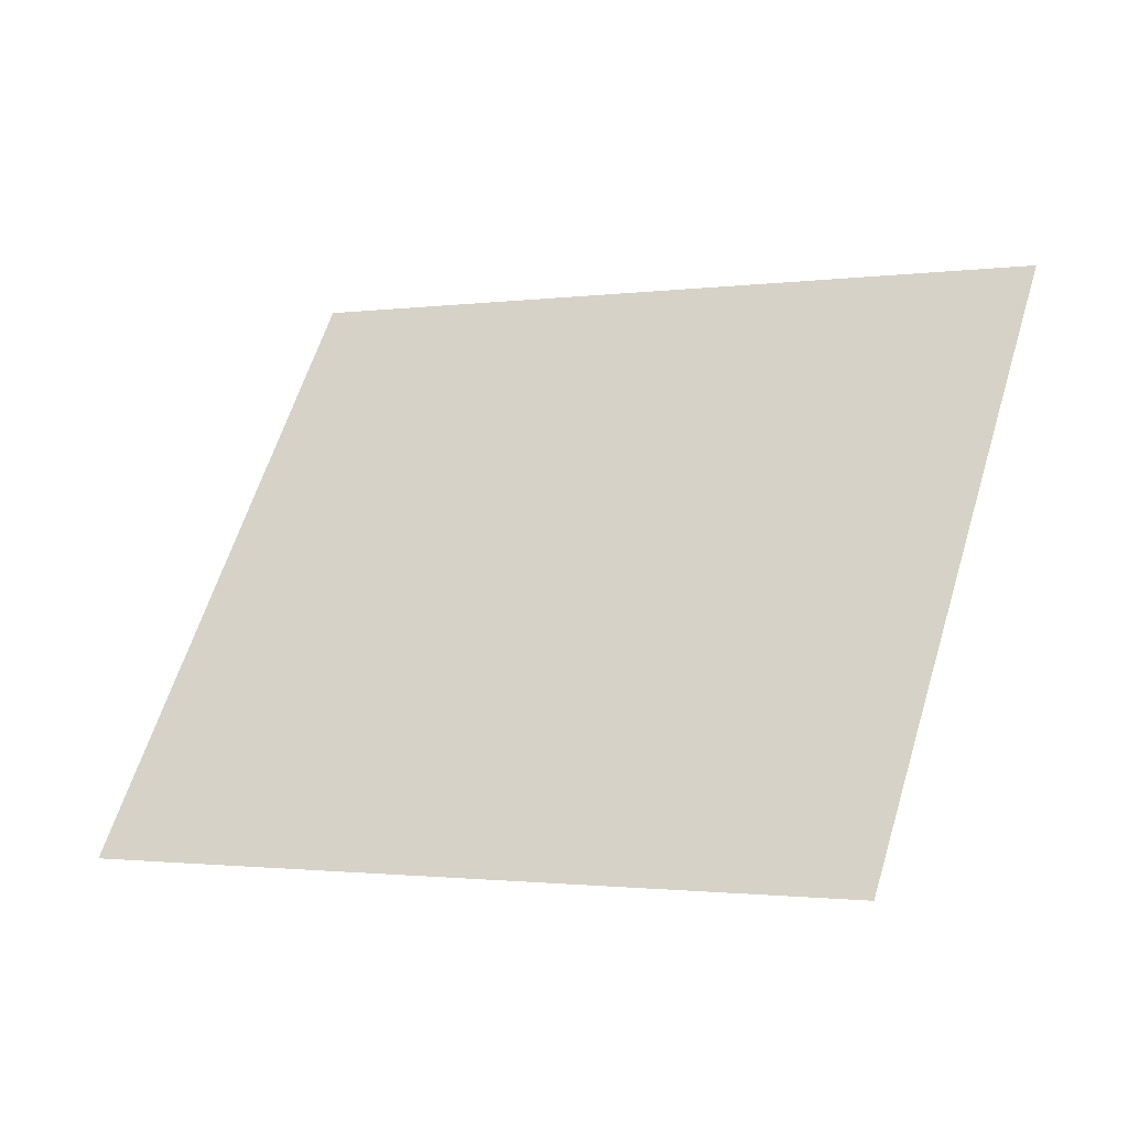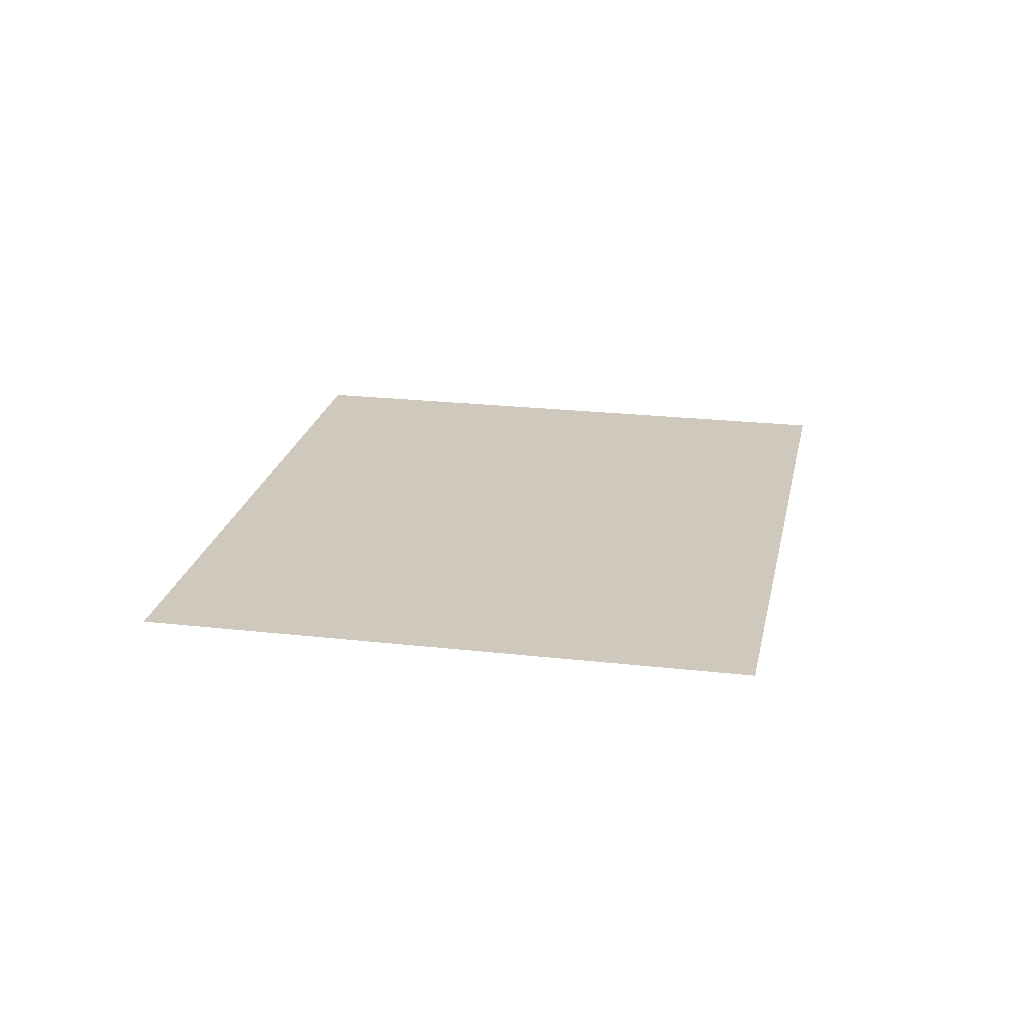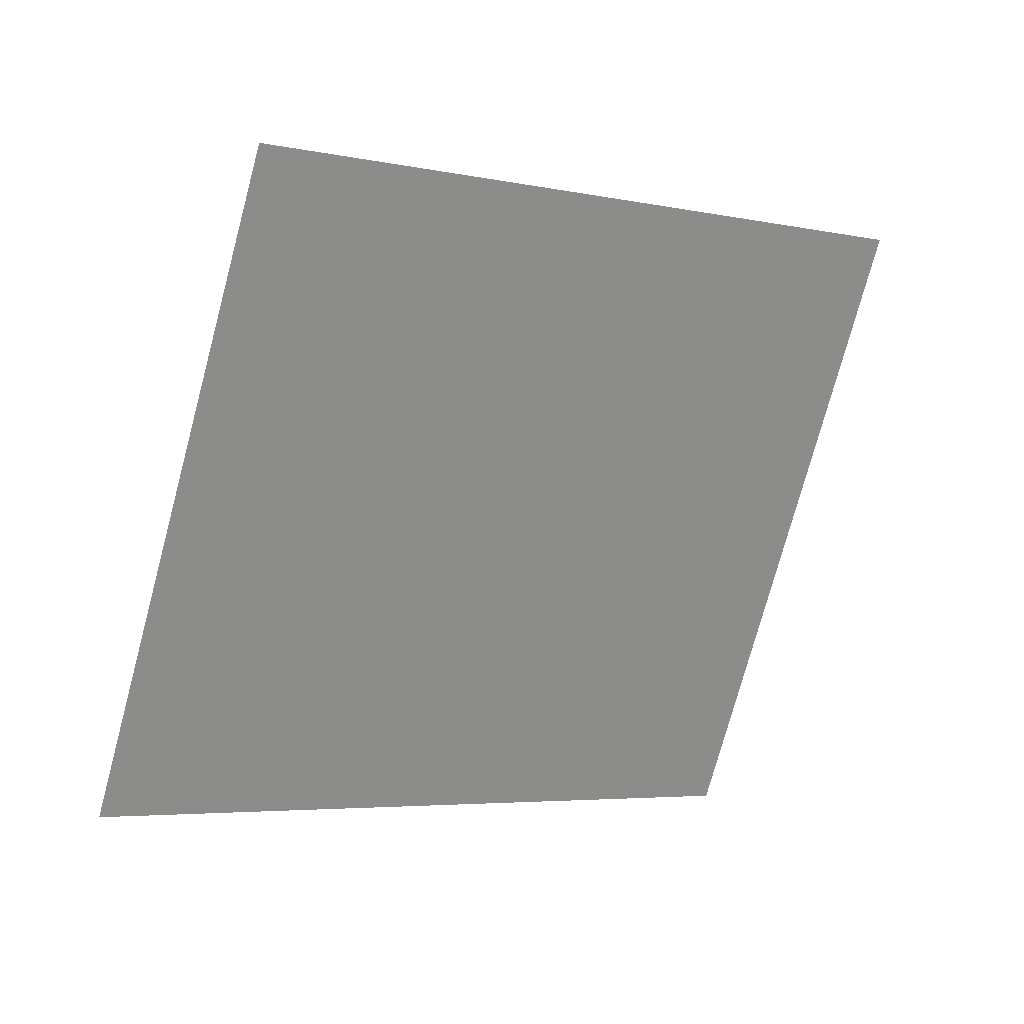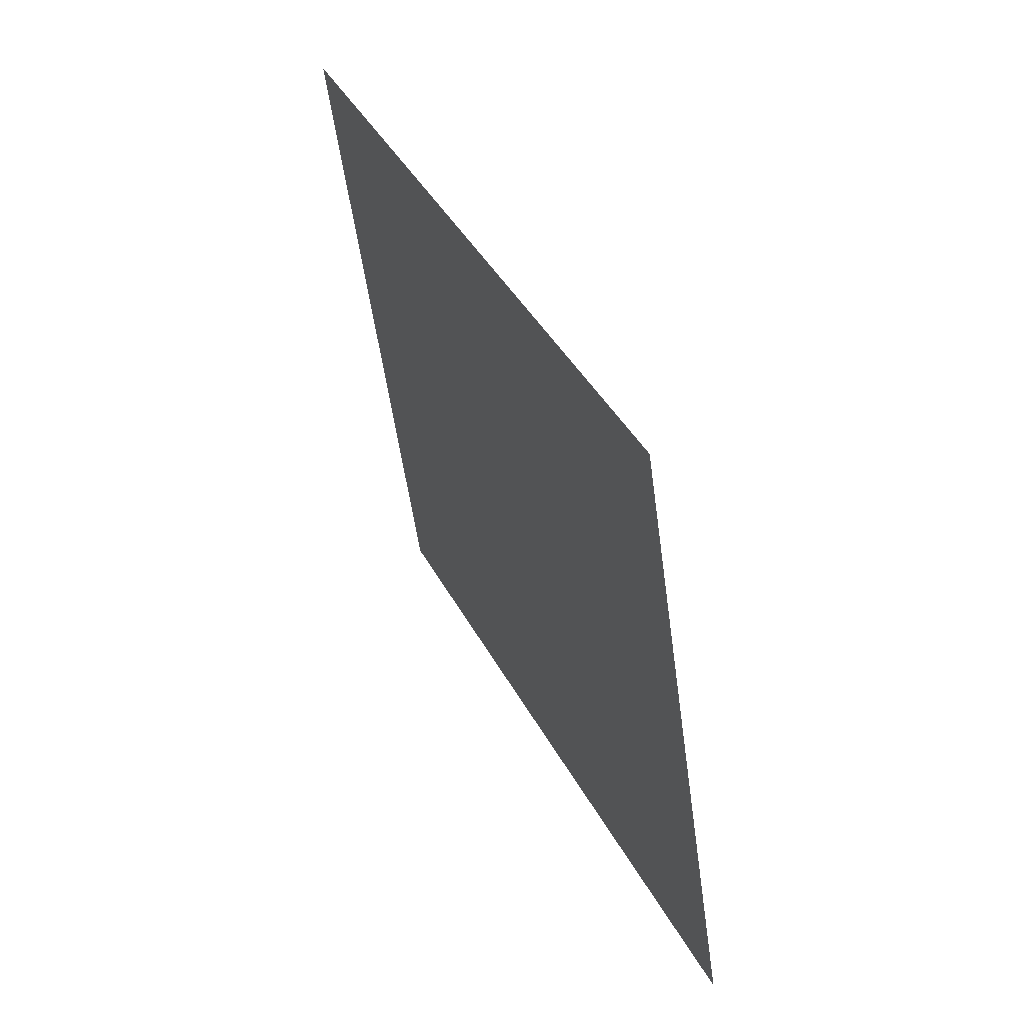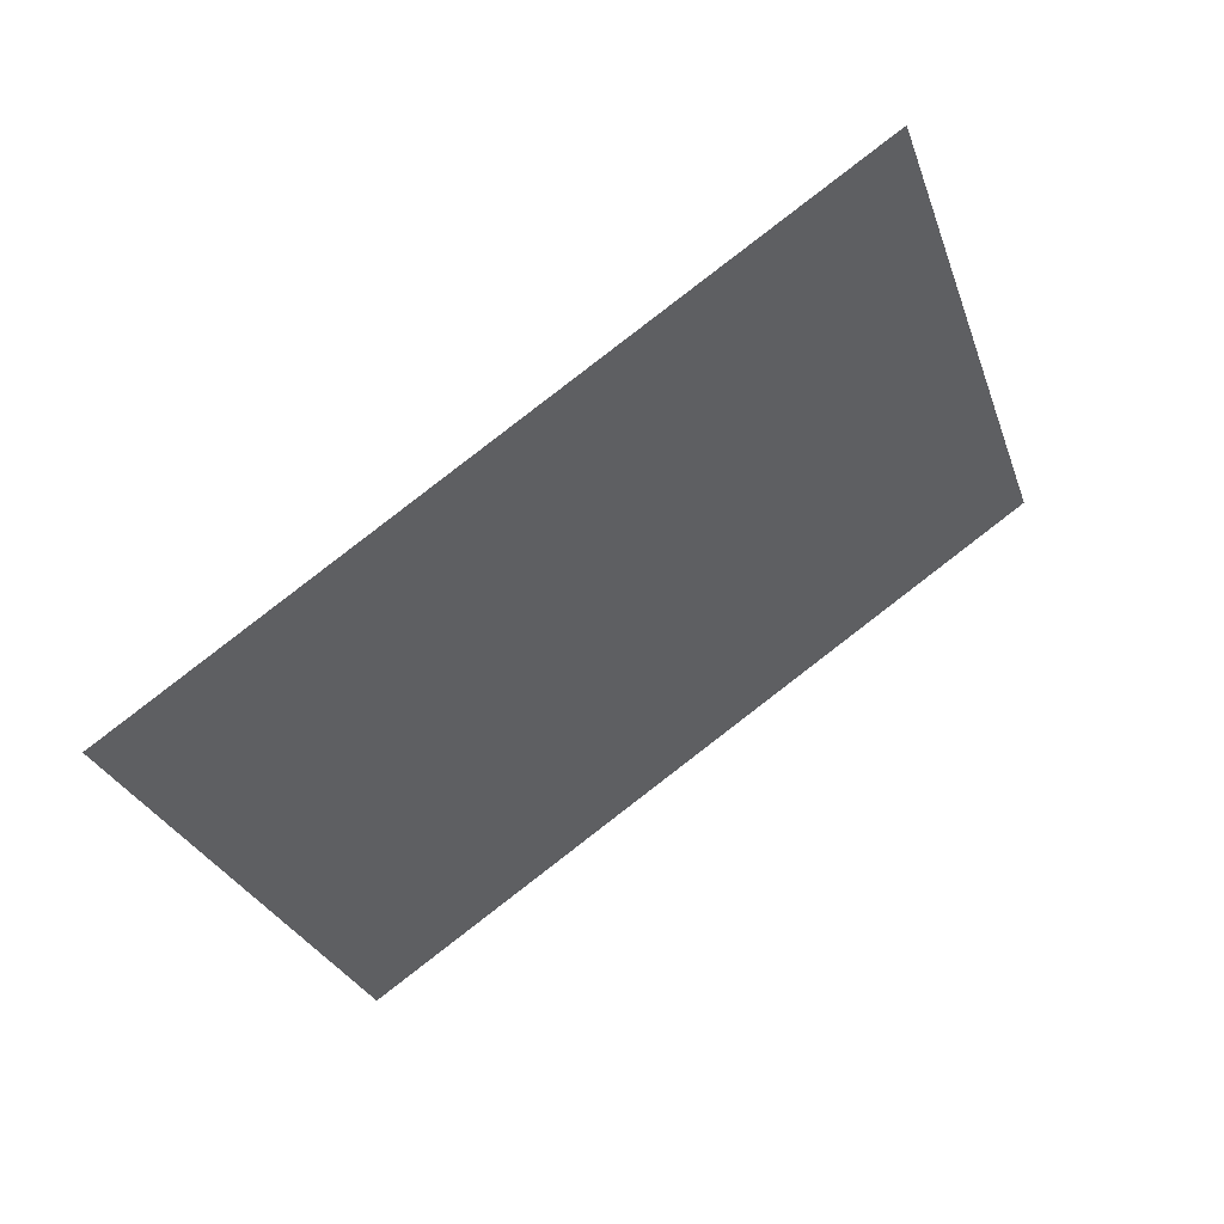
<metadata>
{"format":"obj","ext":"obj","renderer":"f3d","projection":"perspective","resolution":1024,"background":"white","views":[{"elev":-40.1,"azim":23.7,"up":"+Z"},{"elev":22.3,"azim":-60.8,"up":"+Y"},{"elev":26.5,"azim":-33.2,"up":"+Z"},{"elev":55.6,"azim":-114.8,"up":"+Z"},{"elev":55.8,"azim":146.5,"up":"+Z"}]}
</metadata>
<code>
g Leaf026
v 0.9637 -0 0.4032
v 0.5442 -0 -0.8917
v -0.9637 0 -0.4032
v -0.5442 0 0.8917
f 1 2 3
f 1 3 4

</code>
